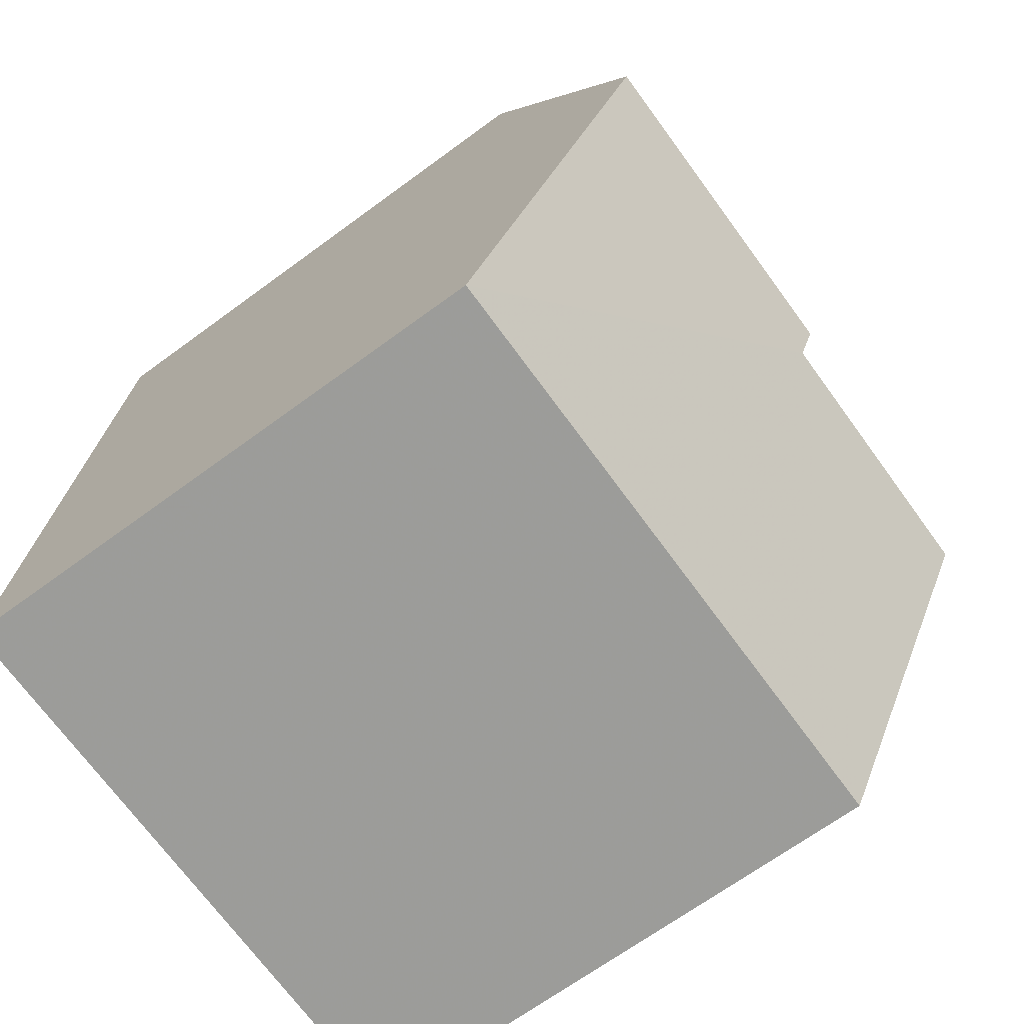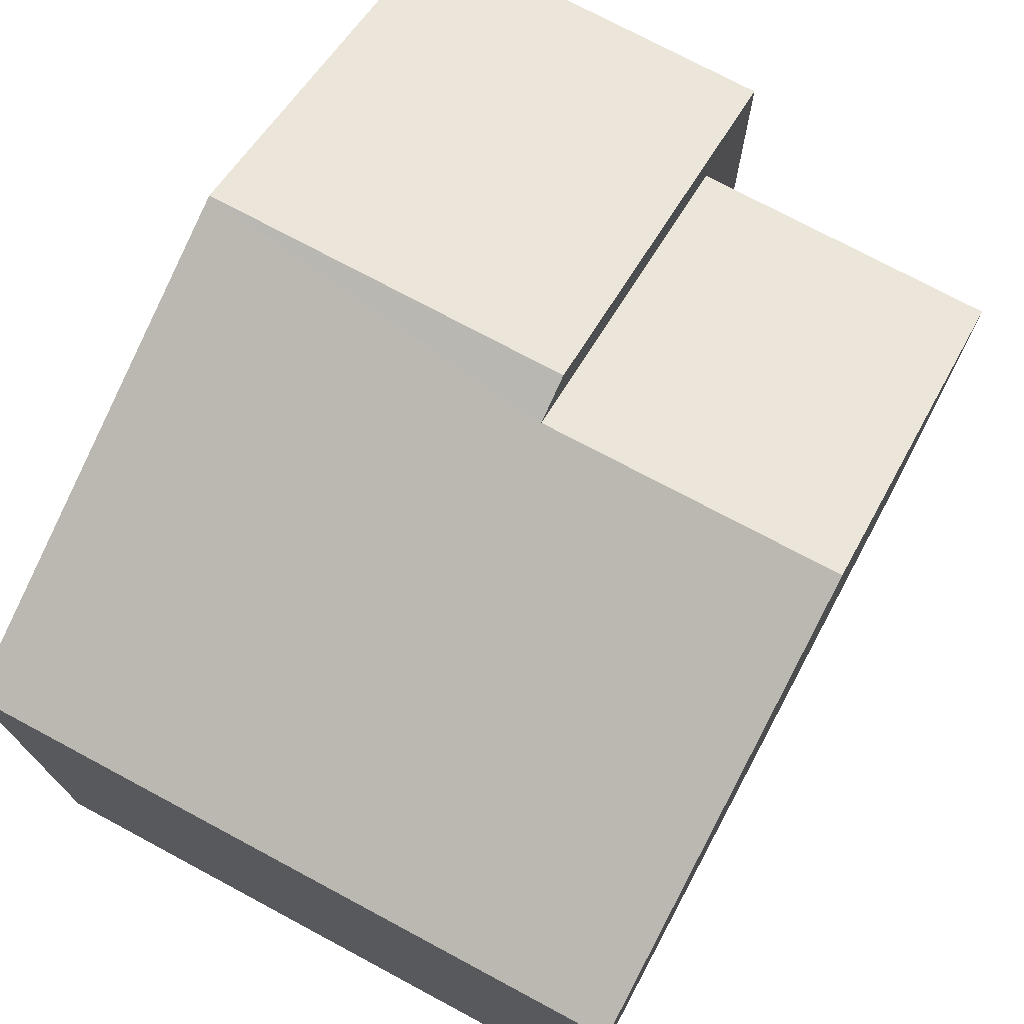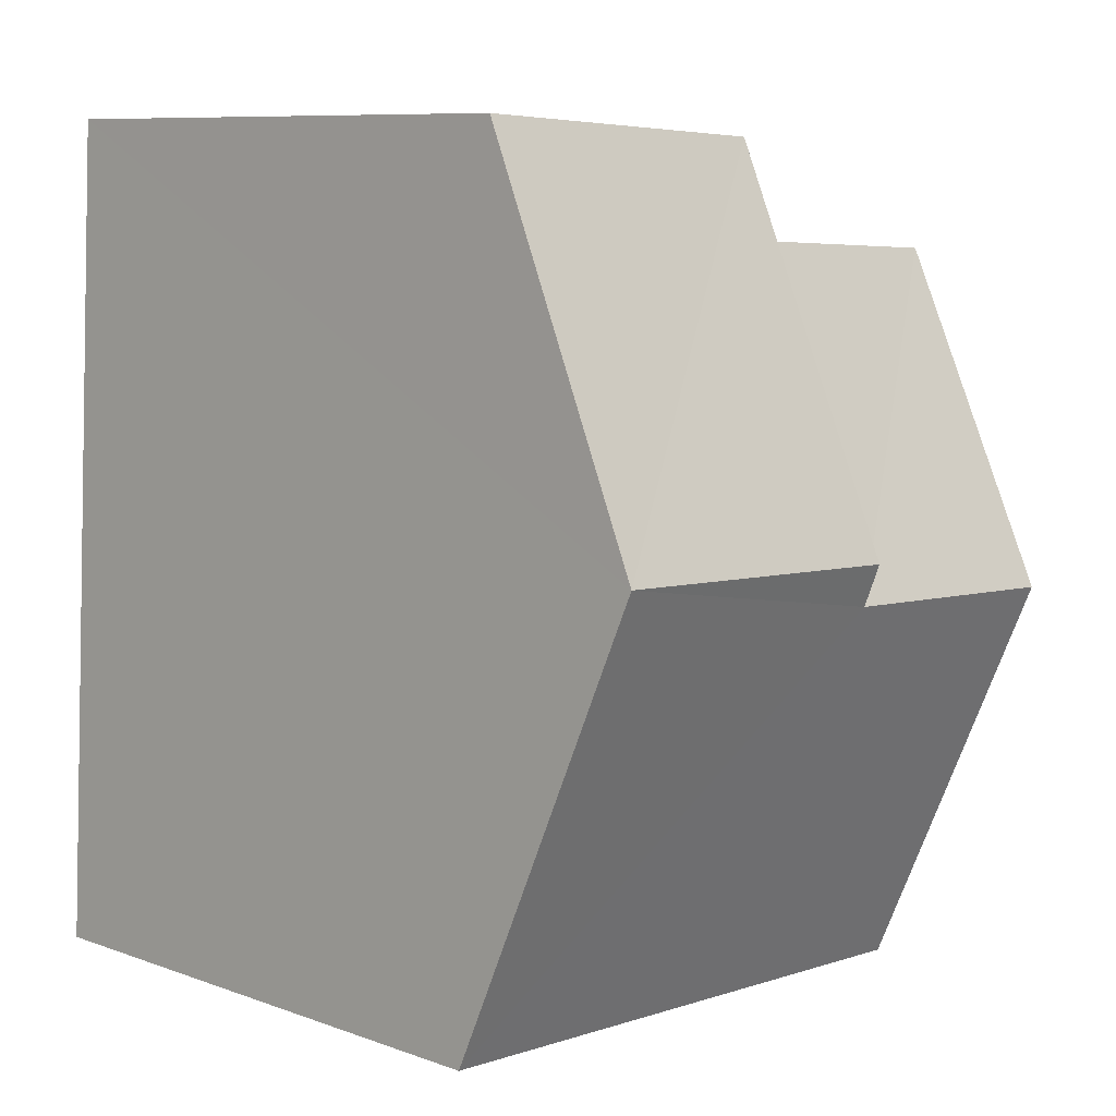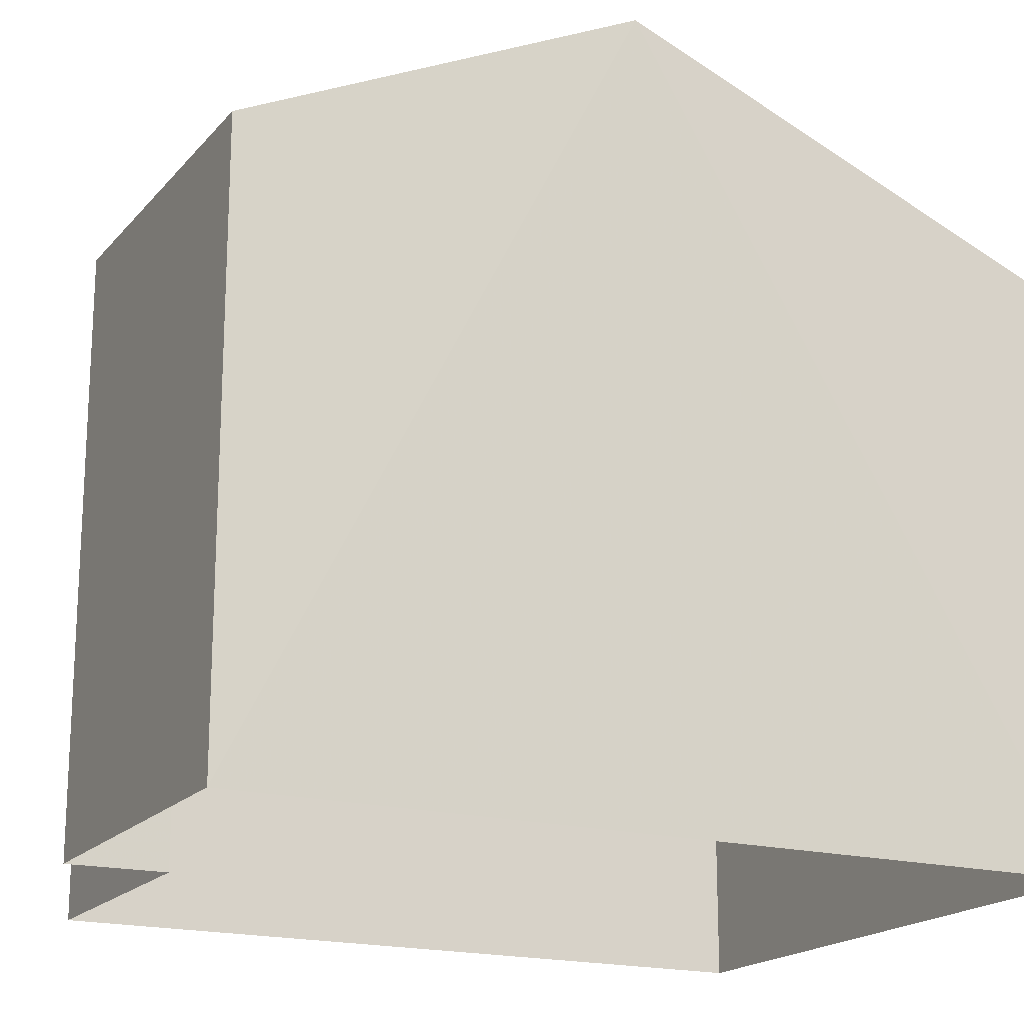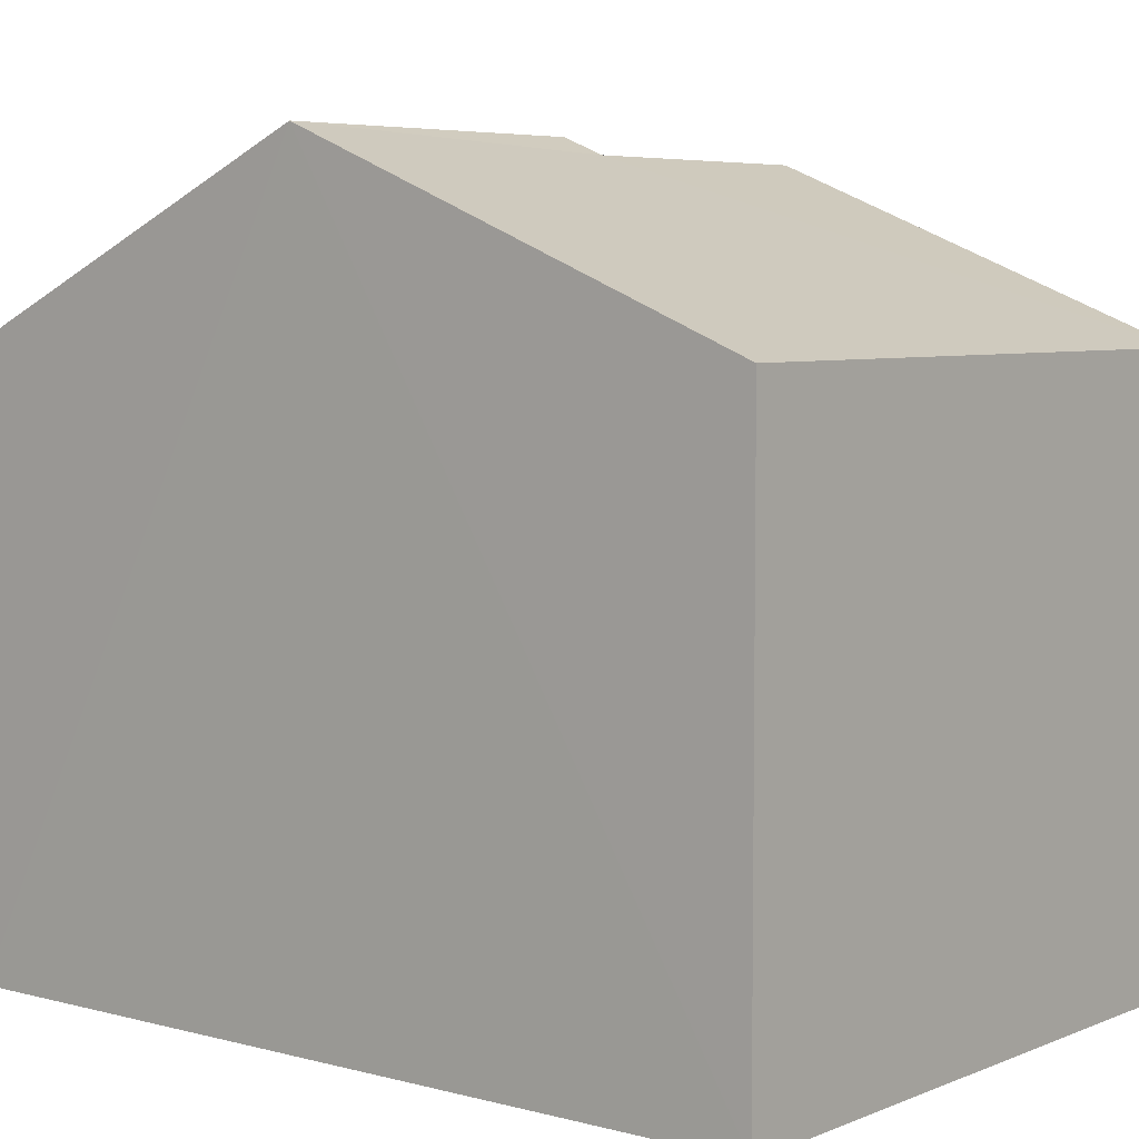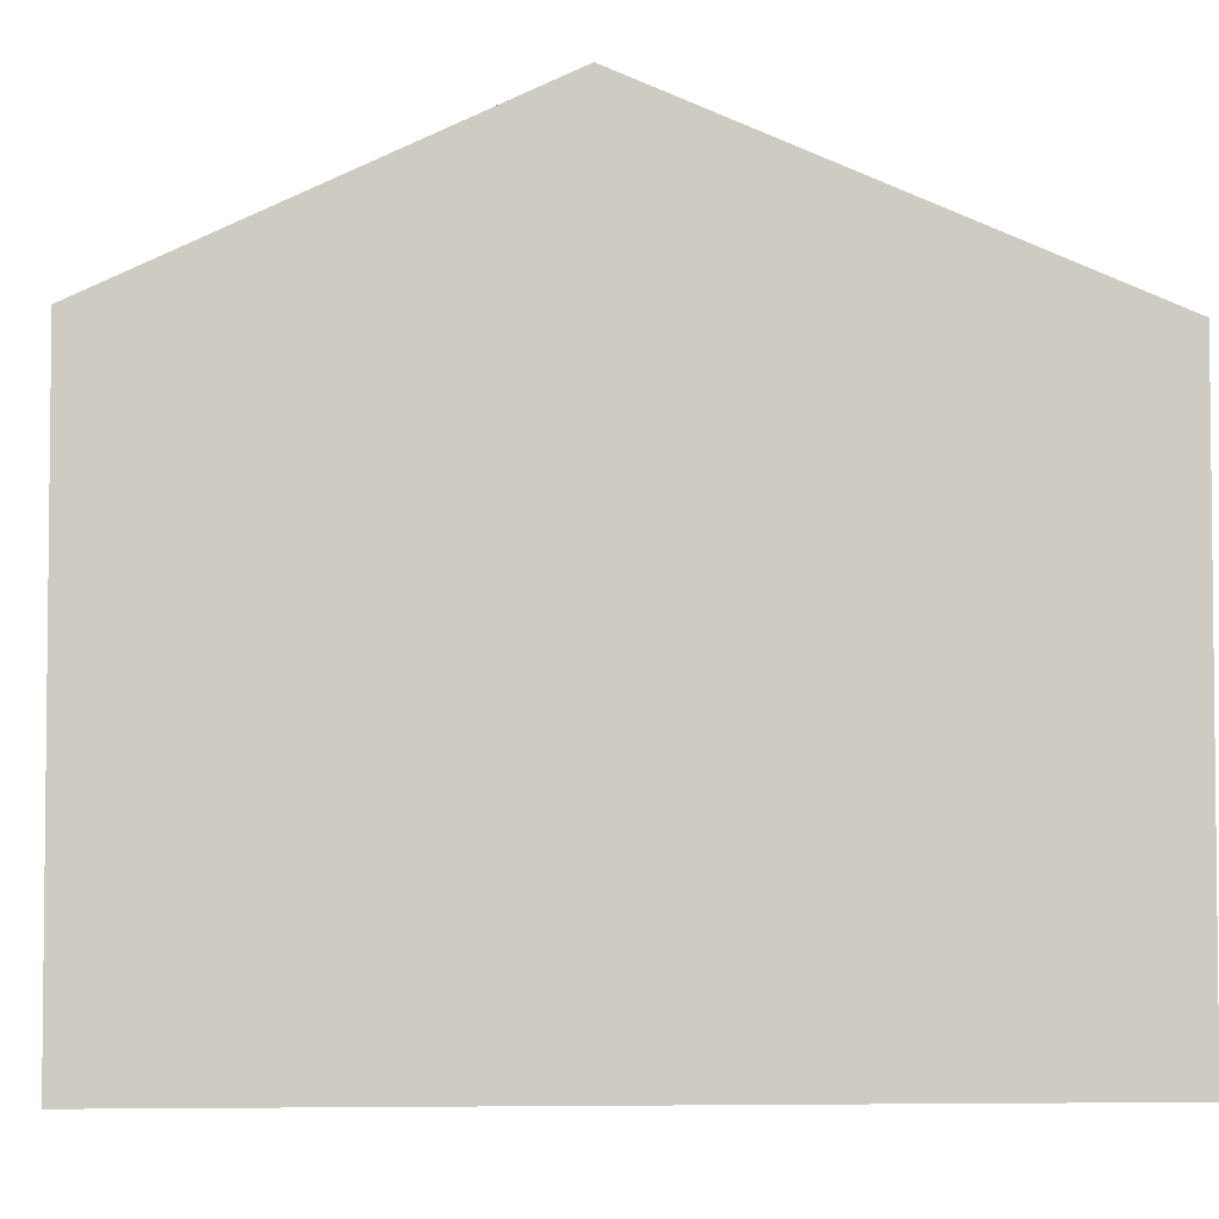
<metadata>
{"format":"obj","ext":"obj","renderer":"f3d","projection":"perspective","resolution":1024,"background":"white","views":[{"elev":-67.7,"azim":-53.6,"up":"+Y"},{"elev":74.3,"azim":25.1,"up":"+Z"},{"elev":9.0,"azim":-46.5,"up":"+Y"},{"elev":-18.4,"azim":-120.3,"up":"+Z"},{"elev":5.6,"azim":-54.0,"up":"+Z"},{"elev":-4.2,"azim":-97.0,"up":"+Z"}]}
</metadata>
<code>
v -3.74e+05 -1.044e+05 23.73
v -3.74e+05 -1.044e+05 23.73
v -3.74e+05 -1.044e+05 23.73
v -3.74e+05 -1.044e+05 23.73
v -3.74e+05 -1.044e+05 23.73
v -3.74e+05 -1.044e+05 23.73
v -3.74e+05 -1.044e+05 32.63
v -3.74e+05 -1.044e+05 30.48
v -3.74e+05 -1.044e+05 30.48
v -3.74e+05 -1.044e+05 32.63
v -3.74e+05 -1.044e+05 30.48
v -3.74e+05 -1.044e+05 32.44
v -3.74e+05 -1.044e+05 30.48
v -3.74e+05 -1.044e+05 32.44
v -3.74e+05 -1.044e+05 30.48
v -3.74e+05 -1.044e+05 30.48
f 1 2 3
f 3 2 4
f 4 2 5
f 2 6 5
f 7 8 9
f 7 10 8
f 11 12 13
f 13 12 7
f 11 14 12
f 7 12 10
f 12 14 15
f 16 12 15
f 16 15 6
f 2 16 6
f 16 2 8
f 12 16 10
f 2 1 8
f 10 16 8
f 9 3 7
f 3 4 7
f 4 13 7
f 11 5 14
f 5 6 14
f 6 15 14
f 13 4 5
f 11 13 5
f 9 1 3
f 9 8 1

</code>
